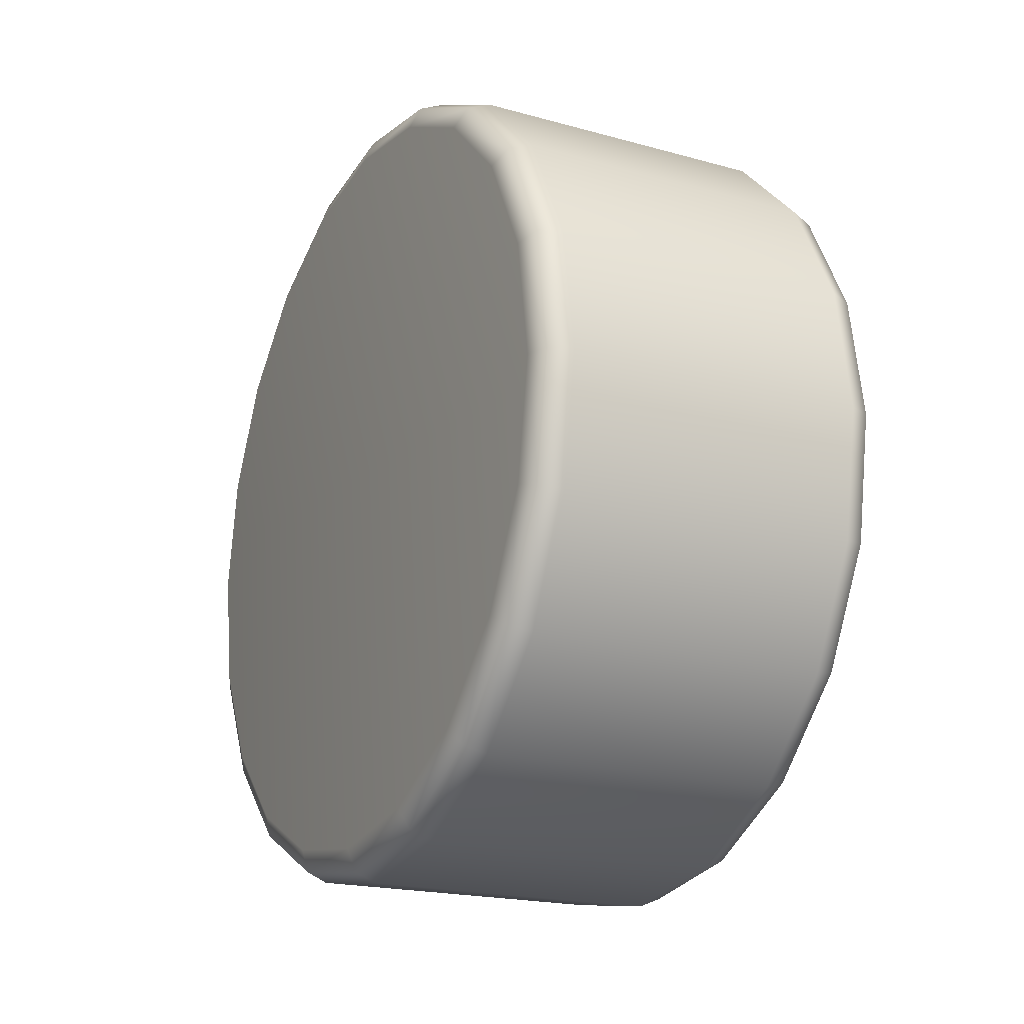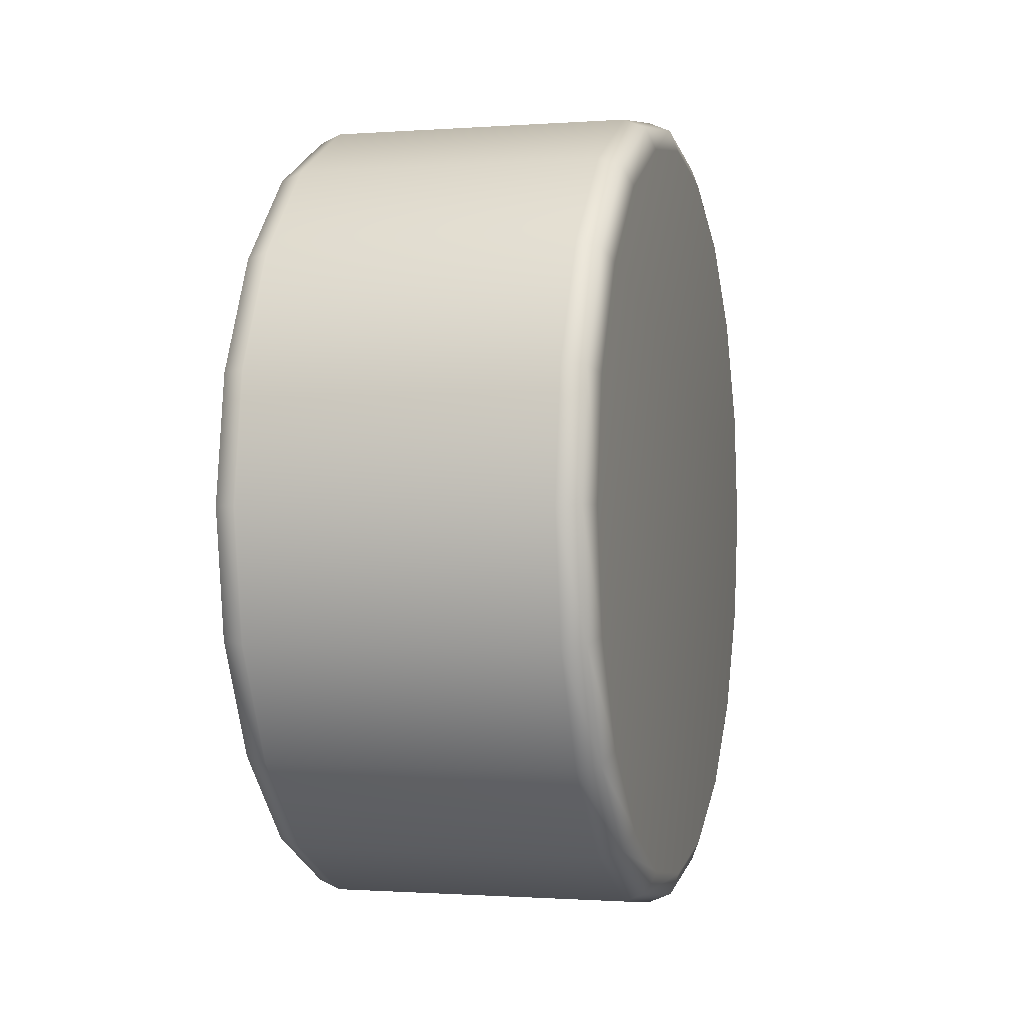
<metadata>
{"format":"obj","ext":"obj","renderer":"f3d","projection":"perspective","resolution":1024,"background":"white","views":[{"elev":-19.6,"azim":152.6,"up":"+Y"},{"elev":-0.9,"azim":15.2,"up":"+Y"}]}
</metadata>
<code>
o Lamborghini_Aventador:Wheel_RR.001
v 0.05438 0.2305 -0.1675
v 0.05438 0 1e-06
v 0.05438 0.271 -0.08804
v 0.05438 0.1675 -0.2305
v 0.05438 0.08804 -0.271
v 0.05438 0 -0.2849
v 0.05438 -0.08805 -0.271
v 0.05438 -0.1675 -0.2305
v 0.05438 -0.2305 -0.1675
v 0.05438 -0.271 -0.08804
v 0.05438 -0.2849 1e-06
v 0.05438 -0.271 0.08805
v 0.05438 -0.2305 0.1675
v 0.05438 -0.1675 0.2305
v 0.05438 -0.08805 0.271
v 0.05438 0 0.2849
v 0.05438 0.08804 0.271
v 0.05438 0.1675 0.2305
v 0.05438 0.2305 0.1675
v 0.05438 0.271 0.08805
v 0.05438 0.2849 1e-06
v -0.08388 0.265 -0.1925
v -0.08388 0.2491 -0.181
v -0.08388 0.2929 -0.09516
v -0.08388 0.3115 -0.1012
v -0.08388 0.1925 -0.265
v -0.08388 0.181 -0.2491
v -0.08388 0.1012 -0.3115
v -0.08388 0.09516 -0.2929
v -0.08388 0 -0.3275
v -0.08388 0 -0.3079
v -0.08388 -0.1012 -0.3115
v -0.08388 -0.09516 -0.2929
v -0.08388 -0.1925 -0.265
v -0.08388 -0.181 -0.2491
v -0.08388 -0.265 -0.1925
v -0.08388 -0.2491 -0.181
v -0.08388 -0.3115 -0.1012
v -0.08388 -0.2929 -0.09516
v -0.08388 -0.3275 1e-06
v -0.08388 -0.3079 1e-06
v -0.08388 -0.3115 0.1012
v -0.08388 -0.2929 0.09516
v -0.08388 -0.265 0.1925
v -0.08388 -0.2491 0.181
v -0.08388 -0.1925 0.265
v -0.08388 -0.181 0.2491
v -0.08388 -0.1012 0.3115
v -0.08388 -0.09516 0.2929
v -0.08388 0 0.3275
v -0.08388 0 0.308
v -0.08388 0.1012 0.3115
v -0.08388 0.09516 0.2929
v -0.08388 0.1925 0.265
v -0.08388 0.181 0.2491
v -0.08388 0.265 0.1925
v -0.08388 0.2491 0.181
v -0.08388 0.3115 0.1012
v -0.08388 0.2929 0.09516
v -0.08388 0.3275 1e-06
v -0.08388 0.3079 1e-06
v -0.06658 0.2305 -0.1675
v -0.06658 0.271 -0.08804
v -0.06658 0.1675 -0.2305
v -0.06658 0.08804 -0.271
v -0.06658 0 -0.2849
v -0.06658 -0.08805 -0.271
v -0.06658 -0.1675 -0.2305
v -0.06658 -0.2305 -0.1675
v -0.06658 -0.271 -0.08804
v -0.06658 -0.2849 1e-06
v -0.06658 -0.271 0.08805
v -0.06658 -0.2305 0.1675
v -0.06658 -0.1675 0.2305
v -0.06658 -0.08805 0.271
v -0.06658 0 0.2849
v -0.06658 0.08804 0.271
v -0.06658 0.1675 0.2305
v -0.06658 0.2305 0.1675
v -0.06658 0.271 0.08805
v -0.06658 0.2849 1e-06
v -0.06148 0.3776 -0.1227
v -0.06148 0.3212 -0.2333
v -0.08254 0.314 -0.2282
v -0.08254 0.3692 -0.1199
v -0.09126 0.2968 -0.2156
v -0.09126 0.3489 -0.1134
v -0.09126 0.3668 1e-06
v -0.08254 0.3882 1e-06
v -0.06148 0.397 1e-06
v -0.06148 0.2333 -0.3212
v -0.08254 0.2282 -0.314
v -0.09126 0.2156 -0.2968
v -0.06148 0.1227 -0.3776
v -0.08254 0.1199 -0.3692
v -0.09126 0.1134 -0.3489
v -0.06148 0 -0.397
v -0.08254 0 -0.3882
v -0.09126 0 -0.3668
v -0.06148 -0.1227 -0.3776
v -0.08254 -0.1199 -0.3692
v -0.09126 -0.1134 -0.3489
v -0.06148 -0.2333 -0.3212
v -0.08254 -0.2282 -0.314
v -0.09126 -0.2156 -0.2968
v -0.06148 -0.3212 -0.2333
v -0.08254 -0.314 -0.2282
v -0.09126 -0.2968 -0.2156
v -0.06148 -0.3776 -0.1227
v -0.08254 -0.3692 -0.1199
v -0.09126 -0.3489 -0.1134
v -0.06148 -0.397 1e-06
v -0.08254 -0.3882 1e-06
v -0.09126 -0.3668 1e-06
v -0.06148 -0.3776 0.1227
v -0.08254 -0.3692 0.1199
v -0.09126 -0.3489 0.1134
v -0.06148 -0.3212 0.2333
v -0.08254 -0.314 0.2282
v -0.09126 -0.2968 0.2156
v -0.06148 -0.2333 0.3212
v -0.08254 -0.2282 0.314
v -0.09126 -0.2156 0.2968
v -0.06148 -0.1227 0.3776
v -0.08254 -0.1199 0.3692
v -0.09126 -0.1134 0.3489
v -0.06148 0 0.397
v -0.08254 0 0.3882
v -0.09126 0 0.3668
v -0.06148 0.1227 0.3776
v -0.08254 0.1199 0.3692
v -0.09126 0.1134 0.3489
v -0.06148 0.2333 0.3212
v -0.08254 0.2282 0.314
v -0.09126 0.2156 0.2968
v -0.06148 0.3212 0.2333
v -0.08254 0.314 0.2282
v -0.09126 0.2968 0.2156
v -0.06148 0.3776 0.1227
v -0.08254 0.3692 0.1199
v -0.09126 0.3489 0.1134
v 0.2293 0.3776 -0.1227
v 0.2293 0.397 1e-06
v 0.2504 0.3882 1e-06
v 0.2504 0.3692 -0.1199
v 0.2591 0.3668 1e-06
v 0.2591 0.3489 -0.1134
v 0.2591 0.2968 -0.2156
v 0.2504 0.314 -0.2282
v 0.2293 0.3212 -0.2333
v 0.2591 0.2156 -0.2968
v 0.2504 0.2282 -0.314
v 0.2293 0.2333 -0.3212
v 0.2591 0.1134 -0.3489
v 0.2504 0.1199 -0.3692
v 0.2293 0.1227 -0.3776
v 0.2591 0 -0.3668
v 0.2504 0 -0.3882
v 0.2293 0 -0.397
v 0.2591 -0.1134 -0.3489
v 0.2504 -0.1199 -0.3692
v 0.2293 -0.1227 -0.3776
v 0.2591 -0.2156 -0.2968
v 0.2504 -0.2282 -0.314
v 0.2293 -0.2333 -0.3212
v 0.2591 -0.2968 -0.2156
v 0.2504 -0.314 -0.2282
v 0.2293 -0.3212 -0.2333
v 0.2591 -0.3489 -0.1134
v 0.2504 -0.3692 -0.1199
v 0.2293 -0.3776 -0.1227
v 0.2591 -0.3668 1e-06
v 0.2504 -0.3882 1e-06
v 0.2293 -0.397 1e-06
v 0.2591 -0.3489 0.1134
v 0.2504 -0.3692 0.1199
v 0.2293 -0.3776 0.1227
v 0.2591 -0.2968 0.2156
v 0.2504 -0.314 0.2282
v 0.2293 -0.3212 0.2333
v 0.2591 -0.2156 0.2968
v 0.2504 -0.2282 0.314
v 0.2293 -0.2333 0.3212
v 0.2591 -0.1134 0.3489
v 0.2504 -0.1199 0.3692
v 0.2293 -0.1227 0.3776
v 0.2591 0 0.3668
v 0.2504 0 0.3882
v 0.2293 0 0.397
v 0.2591 0.1134 0.3489
v 0.2504 0.1199 0.3692
v 0.2293 0.1227 0.3776
v 0.2591 0.2156 0.2968
v 0.2504 0.2282 0.314
v 0.2293 0.2333 0.3212
v 0.2591 0.2968 0.2156
v 0.2504 0.314 0.2282
v 0.2293 0.3212 0.2333
v 0.2591 0.3489 0.1134
v 0.2504 0.3692 0.1199
v 0.2293 0.3776 0.1227
v 0.2591 0 1e-06
v -0.03825 0.04172 -0.02409
v -0.01454 0.04628 -0.02672
v -0.01454 0.02672 -0.04628
v -0.03825 0.02409 -0.04172
v -0.01454 0 -0.05344
v -0.03825 0 -0.04818
v -0.01454 -0.02672 -0.04628
v -0.03825 -0.02409 -0.04172
v -0.01454 -0.04628 -0.02672
v -0.03825 -0.04172 -0.02409
v -0.01454 -0.05344 1e-06
v -0.03825 -0.04818 1e-06
v -0.01454 -0.04628 0.02672
v -0.03825 -0.04172 0.02409
v -0.01454 -0.02672 0.04628
v -0.03825 -0.02409 0.04172
v -0.01454 0 0.05344
v -0.03825 0 0.04818
v -0.01454 0.02672 0.04628
v -0.03825 0.02409 0.04172
v -0.01454 0.04628 0.02672
v -0.03825 0.04172 0.02409
v -0.01454 0.05344 1e-06
v -0.03825 0.04818 1e-06
v -0.03825 0 1e-06
v -0.01795 0.06214 -0.04514
v -0.01795 0 1e-06
v -0.01795 0.07304 -0.02373
v -0.01795 0.04514 -0.06214
v -0.01795 0.02373 -0.07304
v -0.01795 0 -0.0768
v -0.01795 -0.02373 -0.07304
v -0.01795 -0.04514 -0.06214
v -0.01795 -0.06214 -0.04514
v -0.01795 -0.07304 -0.02373
v -0.01795 -0.0768 1e-06
v -0.01795 -0.07304 0.02373
v -0.01795 -0.06214 0.04514
v -0.01795 -0.04514 0.06214
v -0.01795 -0.02373 0.07305
v -0.01795 0 0.0768
v -0.01795 0.02373 0.07305
v -0.01795 0.04514 0.06214
v -0.01795 0.06214 0.04514
v -0.01795 0.07304 0.02373
v -0.01795 0.0768 1e-06
v -0.07072 0.1841 -0.09378
v -0.07072 0.1727 -0.1015
v -0.07072 0.1836 -0.08009
v -0.07072 0.09378 -0.1841
v -0.07072 0.08009 -0.1836
v -0.07072 0.1015 -0.1727
v -0.07072 -0.03231 -0.204
v -0.07072 -0.04315 -0.1956
v -0.07072 -0.01942 -0.1994
v -0.07072 -0.1499 -0.1329
v -0.07072 -0.1329 -0.1499
v -0.07072 -0.1994 -0.01942
v -0.07072 -0.1956 -0.04315
v -0.07072 -0.1727 0.1015
v -0.07072 -0.1836 0.08009
v -0.07072 -0.08009 0.1836
v -0.07072 -0.1015 0.1727
v -0.07072 0.04315 0.1956
v -0.07072 0.01942 0.1994
v -0.07072 0.1461 0.1461
v -0.07072 0.1499 0.1329
v -0.07072 0.1329 0.1499
v -0.07072 0.204 0.03232
v -0.07072 0.1994 0.01942
v -0.07072 0.1956 0.04315
v -0.07072 0.3088 -0.07635
v -0.07072 0.3092 -0.09004
v -0.07072 0.2049 -0.2433
v -0.07072 0.1972 -0.2546
v -0.07072 0.02281 -0.3173
v -0.07072 0.009912 -0.3219
v -0.07072 -0.168 -0.2701
v -0.07072 -0.1812 -0.2662
v -0.07072 -0.1461 -0.1461
v -0.07072 -0.2947 -0.1197
v -0.07072 -0.3031 -0.1089
v -0.07072 -0.204 -0.03231
v -0.07072 -0.3088 0.07635
v -0.07072 -0.3092 0.09004
v -0.07072 -0.1841 0.09378
v -0.07072 -0.2049 0.2433
v -0.07072 -0.1972 0.2546
v -0.07072 -0.09378 0.1841
v -0.07072 -0.02281 0.3173
v -0.07072 -0.00991 0.3219
v -0.07072 0.03231 0.204
v -0.07072 0.168 0.2701
v -0.07072 0.1812 0.2662
v -0.07072 0.2947 0.1197
v -0.07072 0.3031 0.1089
v -0.07072 0.3219 -0.00991
v -0.07072 0.3173 -0.02281
v -0.07072 0.2546 -0.1972
v -0.07072 0.2433 -0.2049
v -0.07072 0.09004 -0.3092
v -0.07072 0.07635 -0.3088
v -0.07072 -0.1089 -0.3031
v -0.07072 -0.1197 -0.2947
v -0.07072 -0.2662 -0.1812
v -0.07072 -0.2701 -0.168
v -0.07072 -0.3219 0.009911
v -0.07072 -0.3173 0.02281
v -0.07072 -0.2546 0.1972
v -0.07072 -0.2433 0.2049
v -0.07072 -0.09004 0.3092
v -0.07072 -0.07635 0.3088
v -0.07072 0.1089 0.3031
v -0.07072 0.1197 0.2947
v -0.07072 0.2662 0.1812
v -0.07072 0.2701 0.168
v 0.01567 0.07908 -0.05745
v 0.01567 0.05745 -0.07908
v 0.01567 0.0302 -0.09296
v 0.01567 0 -0.09774
v 0.01567 -0.0302 -0.09296
v 0.01567 -0.05745 -0.07908
v 0.01567 -0.07908 -0.05745
v 0.01567 -0.09296 -0.0302
v 0.01567 -0.09775 1e-06
v 0.01567 -0.09296 0.03021
v 0.01567 -0.07908 0.05745
v 0.01567 -0.05745 0.07908
v 0.01567 -0.0302 0.09296
v 0.01567 0 0.09775
v 0.01567 0.0302 0.09296
v 0.01567 0.05745 0.07908
v 0.01567 0.07908 0.05745
v 0.01567 0.09296 0.03021
v 0.01567 0.09775 1e-06
v 0.01567 0.09296 -0.0302
v -0.0371 0.1836 -0.08009
v -0.0371 0.1727 -0.1015
v -0.0371 0.1015 -0.1727
v -0.0371 0.08009 -0.1836
v -0.0371 -0.01942 -0.1994
v -0.0371 -0.04315 -0.1956
v -0.0371 -0.1329 -0.1499
v -0.0371 -0.1499 -0.1329
v -0.0371 -0.1956 -0.04315
v -0.0371 -0.1994 -0.01942
v -0.0371 -0.1836 0.08009
v -0.0371 -0.1727 0.1015
v -0.0371 -0.1015 0.1727
v -0.0371 -0.08009 0.1836
v -0.0371 0.01942 0.1994
v -0.0371 0.04315 0.1956
v -0.0371 0.1329 0.1499
v -0.0371 0.1499 0.1329
v -0.0371 0.1956 0.04315
v -0.0371 0.1994 0.01942
v -0.0371 0.3088 -0.07635
v -0.0371 0.3092 -0.09004
v -0.0371 0.1841 -0.09378
v -0.0371 0.2049 -0.2433
v -0.0371 0.1972 -0.2546
v -0.0371 0.09378 -0.1841
v -0.0371 0.02281 -0.3173
v -0.0371 0.009912 -0.3219
v -0.0371 -0.03231 -0.204
v -0.0371 -0.168 -0.2701
v -0.0371 -0.1812 -0.2662
v -0.0371 -0.1461 -0.1461
v -0.0371 -0.2947 -0.1197
v -0.0371 -0.3031 -0.1089
v -0.0371 -0.204 -0.03231
v -0.0371 -0.3088 0.07635
v -0.0371 -0.3092 0.09004
v -0.0371 -0.1841 0.09378
v -0.0371 -0.2049 0.2433
v -0.0371 -0.1972 0.2546
v -0.0371 -0.09378 0.1841
v -0.0371 -0.02281 0.3173
v -0.0371 -0.00991 0.3219
v -0.0371 0.03231 0.204
v -0.0371 0.168 0.2701
v -0.0371 0.1812 0.2662
v -0.0371 0.1461 0.1461
v -0.0371 0.2947 0.1197
v -0.0371 0.3031 0.1089
v -0.0371 0.204 0.03232
v -0.0371 0.3219 -0.00991
v -0.0371 0.3173 -0.02281
v -0.0371 0.2546 -0.1972
v -0.0371 0.2433 -0.2049
v -0.0371 0.09004 -0.3092
v -0.0371 0.07635 -0.3088
v -0.0371 -0.1089 -0.3031
v -0.0371 -0.1197 -0.2947
v -0.0371 -0.2662 -0.1812
v -0.0371 -0.2701 -0.168
v -0.0371 -0.3219 0.009911
v -0.0371 -0.3173 0.02281
v -0.0371 -0.2546 0.1972
v -0.0371 -0.2433 0.2049
v -0.0371 -0.09004 0.3092
v -0.0371 -0.07635 0.3088
v -0.0371 0.1089 0.3031
v -0.0371 0.1197 0.2947
v -0.0371 0.2662 0.1812
v -0.0371 0.2701 0.168
v 0.01795 0.2139 -0.08859
v 0.07439 0.2139 -0.08859
v 0.07439 0.1637 -0.1637
v 0.01795 0.1637 -0.1637
v 0.07439 0.08859 -0.2139
v 0.01795 0.08859 -0.2139
v 0.07439 0 -0.2315
v 0.01795 0 -0.2315
v 0.07439 -0.08859 -0.2139
v 0.01795 -0.08859 -0.2139
v 0.07439 -0.1637 -0.1637
v 0.01795 -0.1637 -0.1637
v 0.07439 -0.2139 -0.08859
v 0.01795 -0.2139 -0.08859
v 0.07439 -0.2315 1e-06
v 0.01795 -0.2315 1e-06
v 0.07439 -0.2139 0.08859
v 0.01795 -0.2139 0.08859
v 0.07439 -0.1637 0.1637
v 0.01795 -0.1637 0.1637
v 0.07439 -0.08859 0.2139
v 0.01795 -0.08859 0.2139
v 0.07439 0 0.2315
v 0.01795 0 0.2315
v 0.07439 0.08859 0.2139
v 0.01795 0.08859 0.2139
v 0.07439 0.1637 0.1637
v 0.01795 0.1637 0.1637
v 0.07439 0.2139 0.08859
v 0.01795 0.2139 0.08859
v 0.07439 0.2315 1e-06
v 0.01795 0.2315 1e-06
v 0.01795 0 1e-06
f 1 2 3
f 4 2 1
f 5 2 4
f 6 2 5
f 7 2 6
f 8 2 7
f 9 2 8
f 10 2 9
f 11 2 10
f 12 2 11
f 13 2 12
f 14 2 13
f 15 2 14
f 16 2 15
f 17 2 16
f 18 2 17
f 19 2 18
f 20 2 19
f 21 2 20
f 3 2 21
f 22 23 24 25
f 26 27 23 22
f 28 29 27 26
f 30 31 29 28
f 32 33 31 30
f 34 35 33 32
f 36 37 35 34
f 38 39 37 36
f 40 41 39 38
f 42 43 41 40
f 44 45 43 42
f 46 47 45 44
f 48 49 47 46
f 50 51 49 48
f 52 53 51 50
f 54 55 53 52
f 56 57 55 54
f 58 59 57 56
f 60 61 59 58
f 25 24 61 60
f 23 62 63 24
f 27 64 62 23
f 29 65 64 27
f 31 66 65 29
f 33 67 66 31
f 35 68 67 33
f 37 69 68 35
f 39 70 69 37
f 41 71 70 39
f 43 72 71 41
f 45 73 72 43
f 47 74 73 45
f 49 75 74 47
f 51 76 75 49
f 53 77 76 51
f 55 78 77 53
f 57 79 78 55
f 59 80 79 57
f 61 81 80 59
f 24 63 81 61
f 62 1 3 63
f 64 4 1 62
f 65 5 4 64
f 66 6 5 65
f 67 7 6 66
f 68 8 7 67
f 69 9 8 68
f 70 10 9 69
f 71 11 10 70
f 72 12 11 71
f 73 13 12 72
f 74 14 13 73
f 75 15 14 74
f 76 16 15 75
f 77 17 16 76
f 78 18 17 77
f 79 19 18 78
f 80 20 19 79
f 81 21 20 80
f 63 3 21 81
f 82 83 84 85
f 85 84 86 87
f 87 88 89 85
f 85 89 90 82
f 83 91 92 84
f 84 92 93 86
f 91 94 95 92
f 92 95 96 93
f 94 97 98 95
f 95 98 99 96
f 97 100 101 98
f 98 101 102 99
f 100 103 104 101
f 101 104 105 102
f 103 106 107 104
f 104 107 108 105
f 106 109 110 107
f 107 110 111 108
f 109 112 113 110
f 110 113 114 111
f 112 115 116 113
f 113 116 117 114
f 115 118 119 116
f 116 119 120 117
f 118 121 122 119
f 119 122 123 120
f 121 124 125 122
f 122 125 126 123
f 124 127 128 125
f 125 128 129 126
f 127 130 131 128
f 128 131 132 129
f 130 133 134 131
f 131 134 135 132
f 133 136 137 134
f 134 137 138 135
f 136 139 140 137
f 137 140 141 138
f 139 90 89 140
f 140 89 88 141
f 142 143 144 145
f 145 144 146 147
f 147 148 149 145
f 145 149 150 142
f 148 151 152 149
f 149 152 153 150
f 151 154 155 152
f 152 155 156 153
f 154 157 158 155
f 155 158 159 156
f 157 160 161 158
f 158 161 162 159
f 160 163 164 161
f 161 164 165 162
f 163 166 167 164
f 164 167 168 165
f 166 169 170 167
f 167 170 171 168
f 169 172 173 170
f 170 173 174 171
f 172 175 176 173
f 173 176 177 174
f 175 178 179 176
f 176 179 180 177
f 178 181 182 179
f 179 182 183 180
f 181 184 185 182
f 182 185 186 183
f 184 187 188 185
f 185 188 189 186
f 187 190 191 188
f 188 191 192 189
f 190 193 194 191
f 191 194 195 192
f 193 196 197 194
f 194 197 198 195
f 196 199 200 197
f 197 200 201 198
f 199 146 144 200
f 200 144 143 201
f 82 142 150 83
f 83 150 153 91
f 91 153 156 94
f 94 156 159 97
f 97 159 162 100
f 100 162 165 103
f 103 165 168 106
f 106 168 171 109
f 109 171 174 112
f 112 174 177 115
f 115 177 180 118
f 118 180 183 121
f 121 183 186 124
f 124 186 189 127
f 127 189 192 130
f 130 192 195 133
f 133 195 198 136
f 136 198 201 139
f 139 201 143 90
f 90 143 142 82
f 147 202 148
f 148 202 151
f 151 202 154
f 154 202 157
f 157 202 160
f 160 202 163
f 163 202 166
f 166 202 169
f 169 202 172
f 172 202 175
f 175 202 178
f 178 202 181
f 181 202 184
f 184 202 187
f 187 202 190
f 190 202 193
f 193 202 196
f 196 202 199
f 199 202 146
f 146 202 147
f 86 22 25 87
f 93 26 22 86
f 96 28 26 93
f 99 30 28 96
f 102 32 30 99
f 105 34 32 102
f 108 36 34 105
f 111 38 36 108
f 114 40 38 111
f 117 42 40 114
f 120 44 42 117
f 123 46 44 120
f 126 48 46 123
f 129 50 48 126
f 132 52 50 129
f 135 54 52 132
f 138 56 54 135
f 141 58 56 138
f 88 60 58 141
f 87 25 60 88
f 203 204 205 206
f 206 205 207 208
f 208 207 209 210
f 210 209 211 212
f 212 211 213 214
f 214 213 215 216
f 216 215 217 218
f 218 217 219 220
f 220 219 221 222
f 222 221 223 224
f 224 223 225 226
f 226 225 204 203
f 206 227 203
f 208 227 206
f 210 227 208
f 212 227 210
f 214 227 212
f 216 227 214
f 218 227 216
f 220 227 218
f 222 227 220
f 224 227 222
f 226 227 224
f 203 227 226
f 228 229 230
f 231 229 228
f 232 229 231
f 233 229 232
f 234 229 233
f 235 229 234
f 236 229 235
f 237 229 236
f 238 229 237
f 239 229 238
f 240 229 239
f 241 229 240
f 242 229 241
f 243 229 242
f 244 229 243
f 245 229 244
f 246 229 245
f 247 229 246
f 248 229 247
f 230 229 248
f 249 250 251
f 252 253 254
f 255 256 257
f 258 236 235 259
f 260 238 237 261
f 262 240 239 263
f 264 242 241 265
f 266 244 243 267
f 268 269 270
f 271 272 273
f 251 274 275 249
f 254 276 277 252
f 257 278 279 255
f 259 280 281 282
f 261 283 284 285
f 263 286 287 288
f 265 289 290 291
f 267 292 293 294
f 270 295 296 268
f 273 297 298 271
f 271 299 300 272
f 249 301 302 250
f 252 303 304 253
f 255 305 306 256
f 282 307 308 258
f 285 309 310 260
f 288 311 312 262
f 291 313 314 264
f 294 315 316 266
f 268 317 318 269
f 272 248 247 273
f 250 228 230 251
f 253 232 231 254
f 256 234 233 257
f 282 258 259
f 285 260 261
f 288 262 263
f 291 264 265
f 294 266 267
f 269 246 245 270
f 228 319 320 231
f 232 321 322 233
f 234 323 324 235
f 236 325 326 237
f 238 327 328 239
f 240 329 330 241
f 242 331 332 243
f 244 333 334 245
f 246 335 336 247
f 248 337 338 230
f 230 338 339 251
f 250 340 319 228
f 231 320 341 254
f 253 342 321 232
f 233 322 343 257
f 256 344 323 234
f 235 324 345 259
f 258 346 325 236
f 237 326 347 261
f 260 348 327 238
f 239 328 349 263
f 262 350 329 240
f 241 330 351 265
f 264 352 331 242
f 243 332 353 267
f 266 354 333 244
f 245 334 355 270
f 269 356 335 246
f 247 336 357 273
f 272 358 337 248
f 251 339 359 274
f 275 360 361 249
f 254 341 362 276
f 277 363 364 252
f 257 343 365 278
f 279 366 367 255
f 259 345 368 280
f 281 369 370 282
f 261 347 371 283
f 284 372 373 285
f 263 349 374 286
f 287 375 376 288
f 265 351 377 289
f 290 378 379 291
f 267 353 380 292
f 293 381 382 294
f 270 355 383 295
f 296 384 385 268
f 273 357 386 297
f 298 387 388 271
f 271 388 389 299
f 300 390 358 272
f 249 361 391 301
f 302 392 340 250
f 252 364 393 303
f 304 394 342 253
f 255 367 395 305
f 306 396 344 256
f 282 370 397 307
f 308 398 346 258
f 285 373 399 309
f 310 400 348 260
f 288 376 401 311
f 312 402 350 262
f 291 379 403 313
f 314 404 352 264
f 294 382 405 315
f 316 406 354 266
f 268 385 407 317
f 318 408 356 269
f 409 410 411 412
f 412 411 413 414
f 414 413 415 416
f 416 415 417 418
f 418 417 419 420
f 420 419 421 422
f 422 421 423 424
f 424 423 425 426
f 426 425 427 428
f 428 427 429 430
f 430 429 431 432
f 432 431 433 434
f 434 433 435 436
f 436 435 437 438
f 438 437 439 440
f 440 439 410 409
f 412 441 409
f 414 441 412
f 416 441 414
f 418 441 416
f 420 441 418
f 422 441 420
f 424 441 422
f 426 441 424
f 428 441 426
f 430 441 428
f 432 441 430
f 434 441 432
f 436 441 434
f 438 441 436
f 440 441 438
f 409 441 440

</code>
